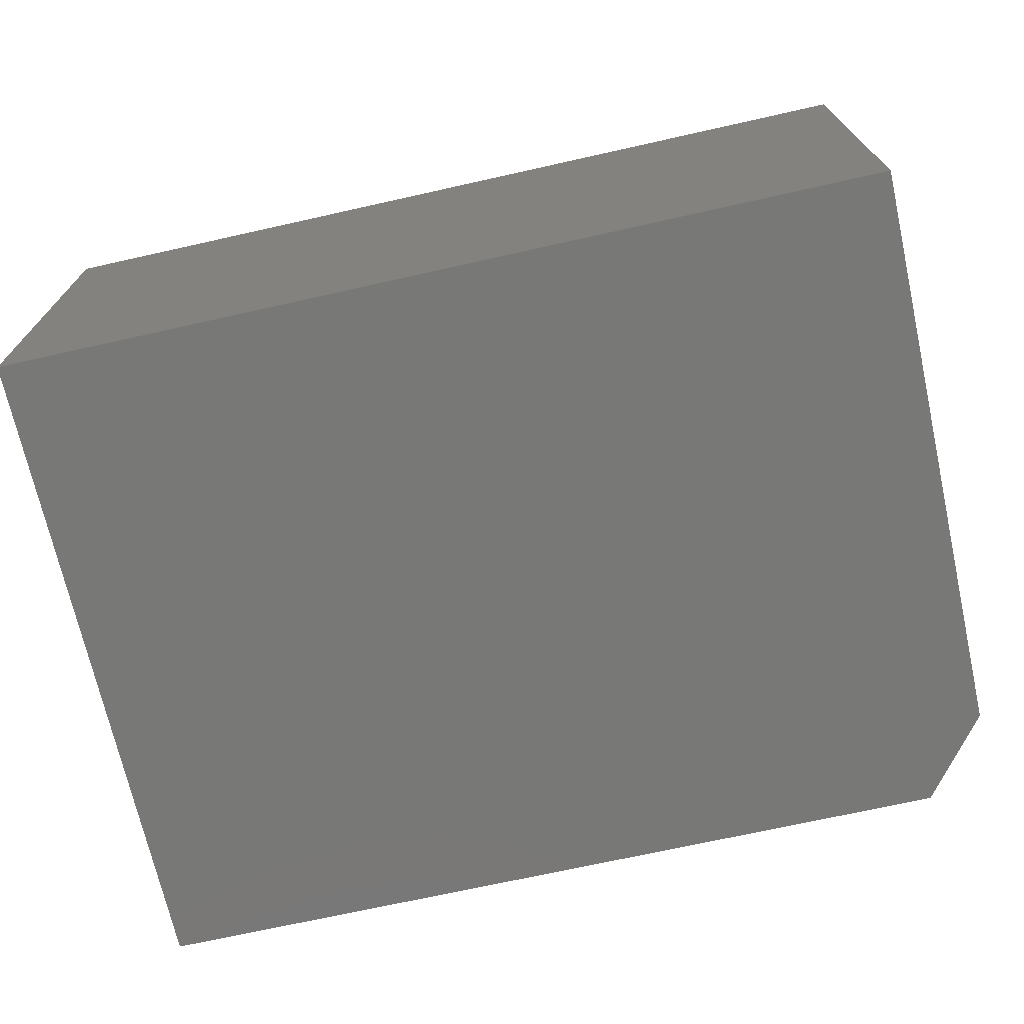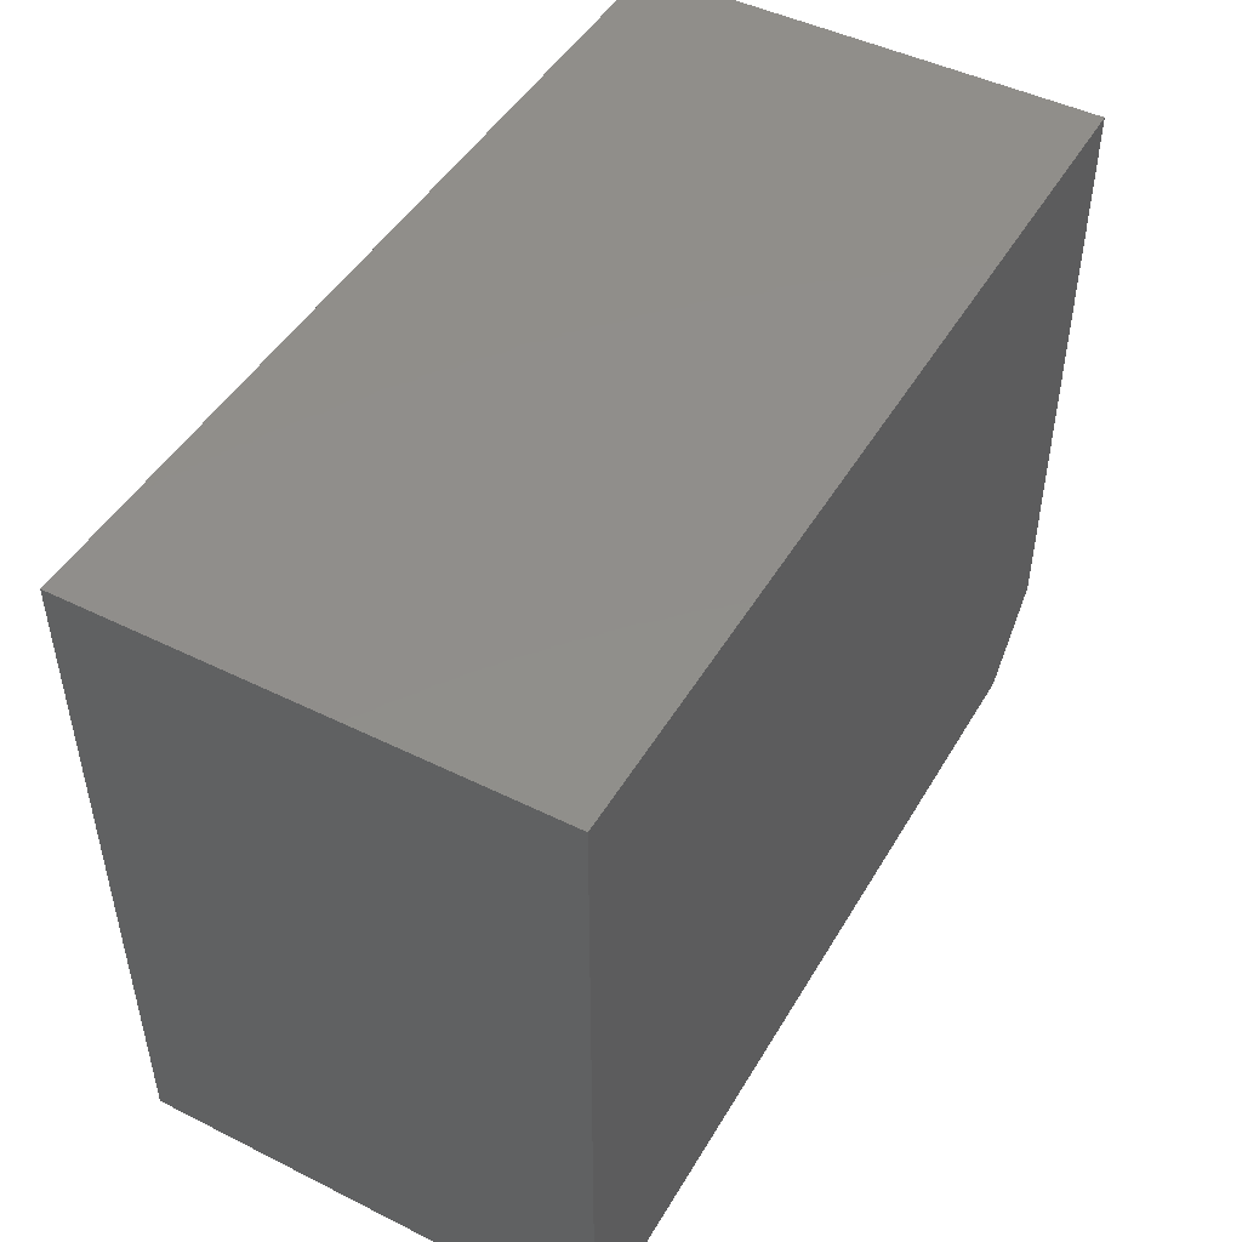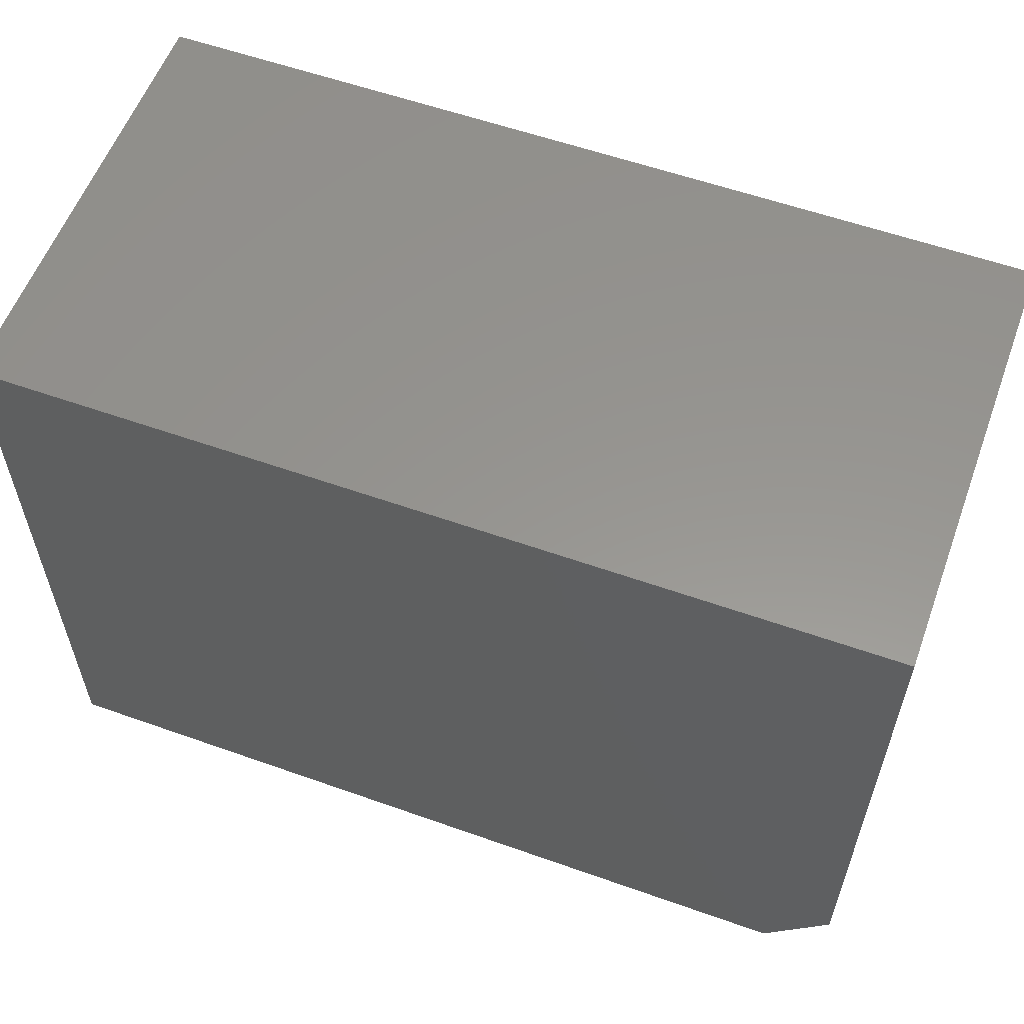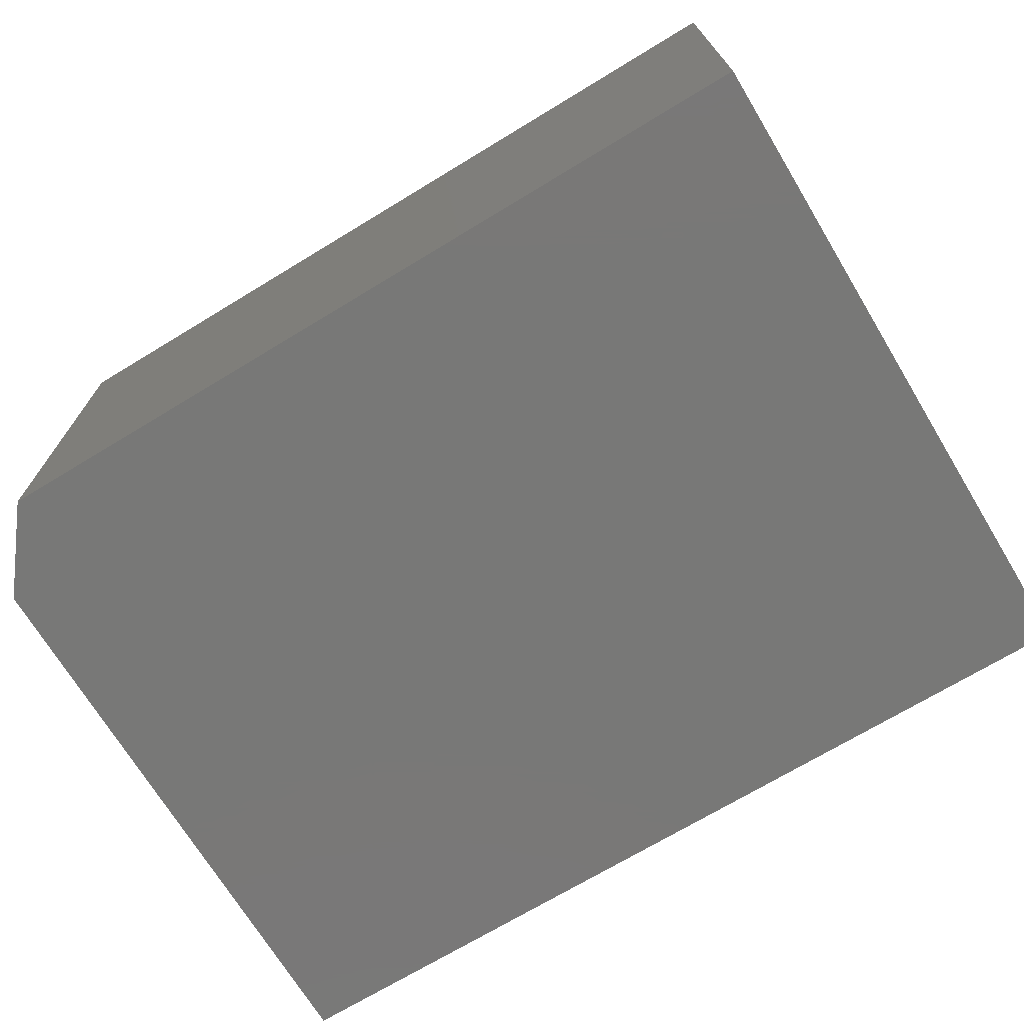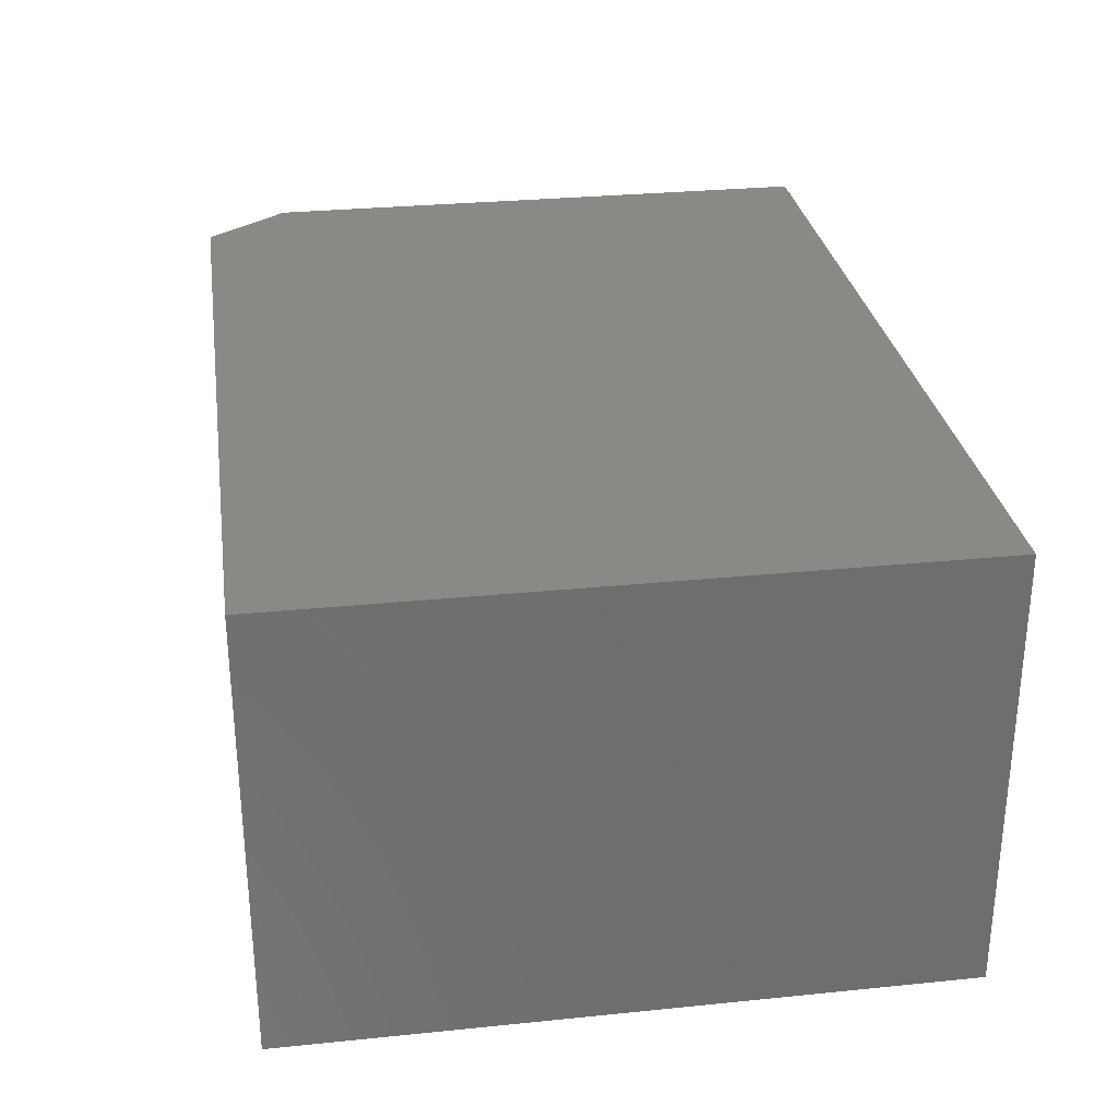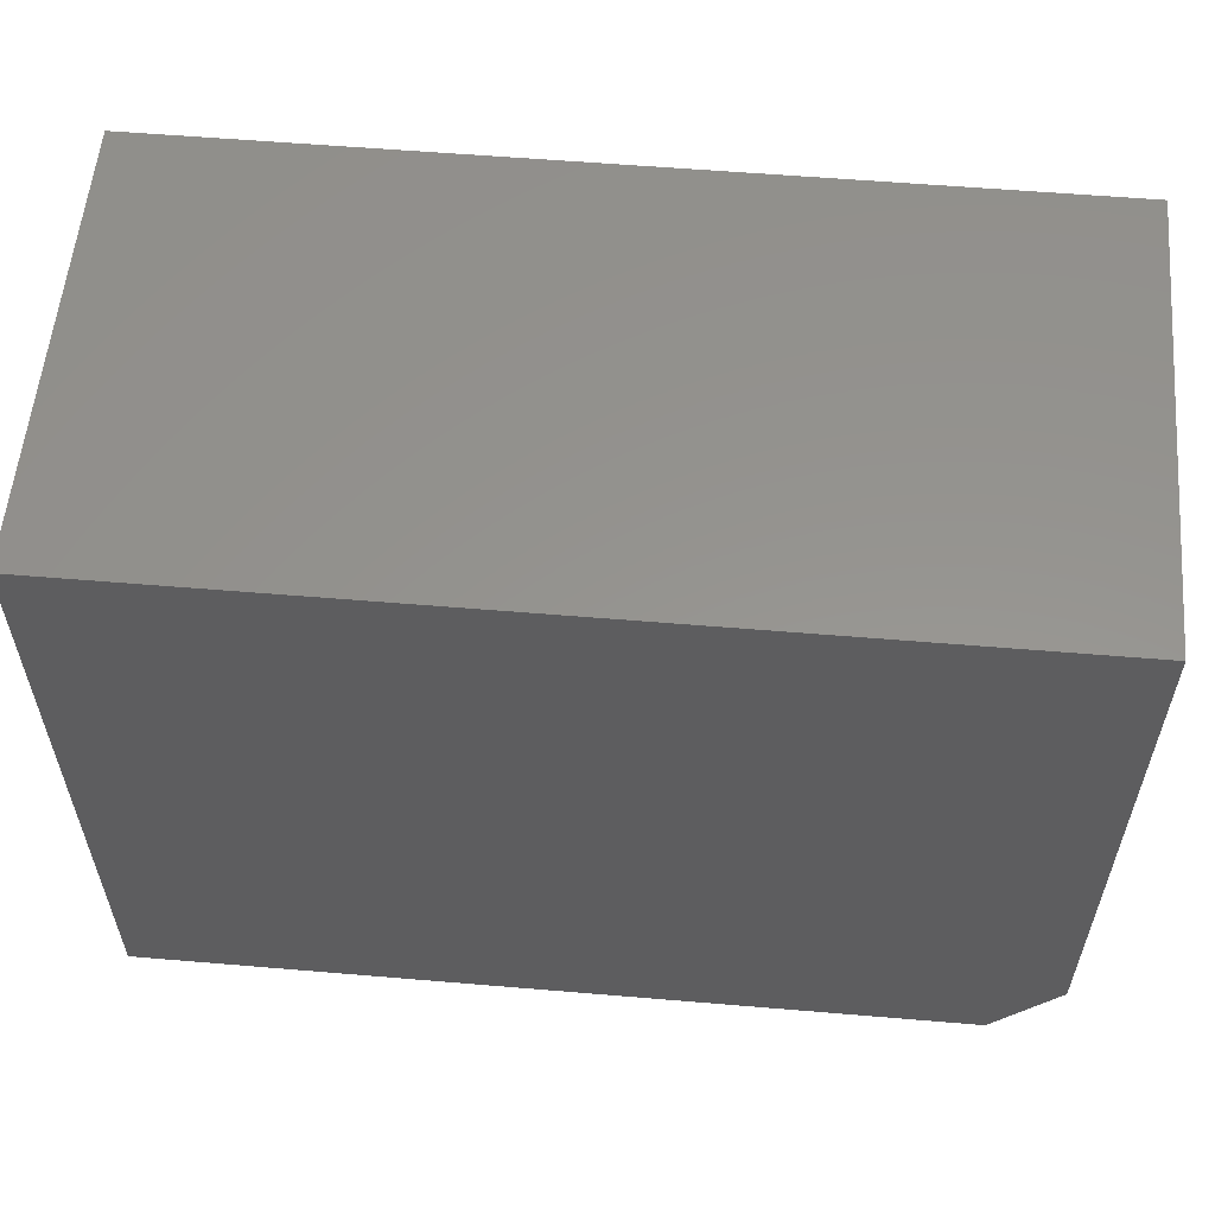
<metadata>
{"format":"stl","ext":"stl","renderer":"f3d","projection":"perspective","resolution":1024,"background":"white","views":[{"elev":-70.9,"azim":-167.4,"up":"+Z"},{"elev":47.2,"azim":119.3,"up":"+Y"},{"elev":57.8,"azim":-159.8,"up":"+Y"},{"elev":-71.0,"azim":31.2,"up":"+Z"},{"elev":29.4,"azim":81.5,"up":"+Z"},{"elev":57.1,"azim":-175.0,"up":"+Y"}]}
</metadata>
<code>
# stl→obj: 10 verts, 16 faces
v -0.6953 -0.5625 -0.03125
v 1.11e-16 -0.5625 -0.03125
v -0.6953 -0.5625 0.3477
v 1.342e-16 -0.5625 0.3477
v -0.75 2.367e-17 0.3477
v -0.75 0 -0.03125
v -0.75 -0.4922 0.3477
v -0.75 -0.4922 -0.03125
v 2.32e-17 1.069e-16 0.3477
v 0 8.327e-17 -0.03125
f 1 2 3
f 3 2 4
f 5 6 7
f 7 6 8
f 4 9 3
f 3 9 5
f 3 5 7
f 10 2 6
f 6 2 1
f 6 1 8
f 1 3 8
f 8 3 7
f 6 5 10
f 10 5 9
f 10 9 2
f 2 9 4

</code>
